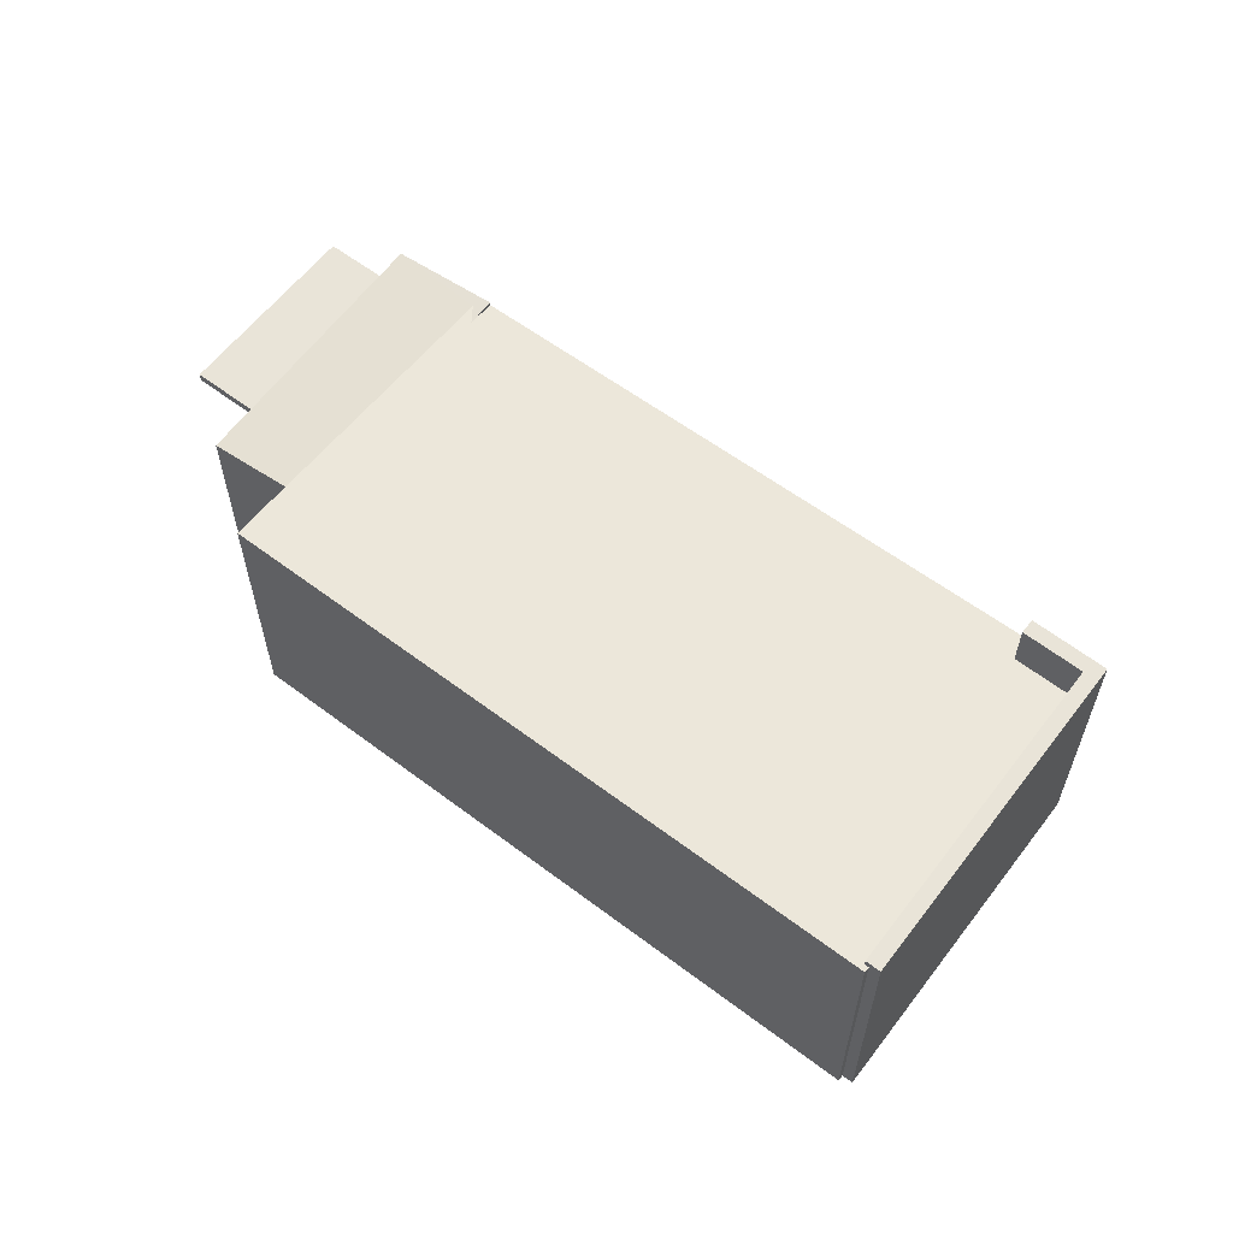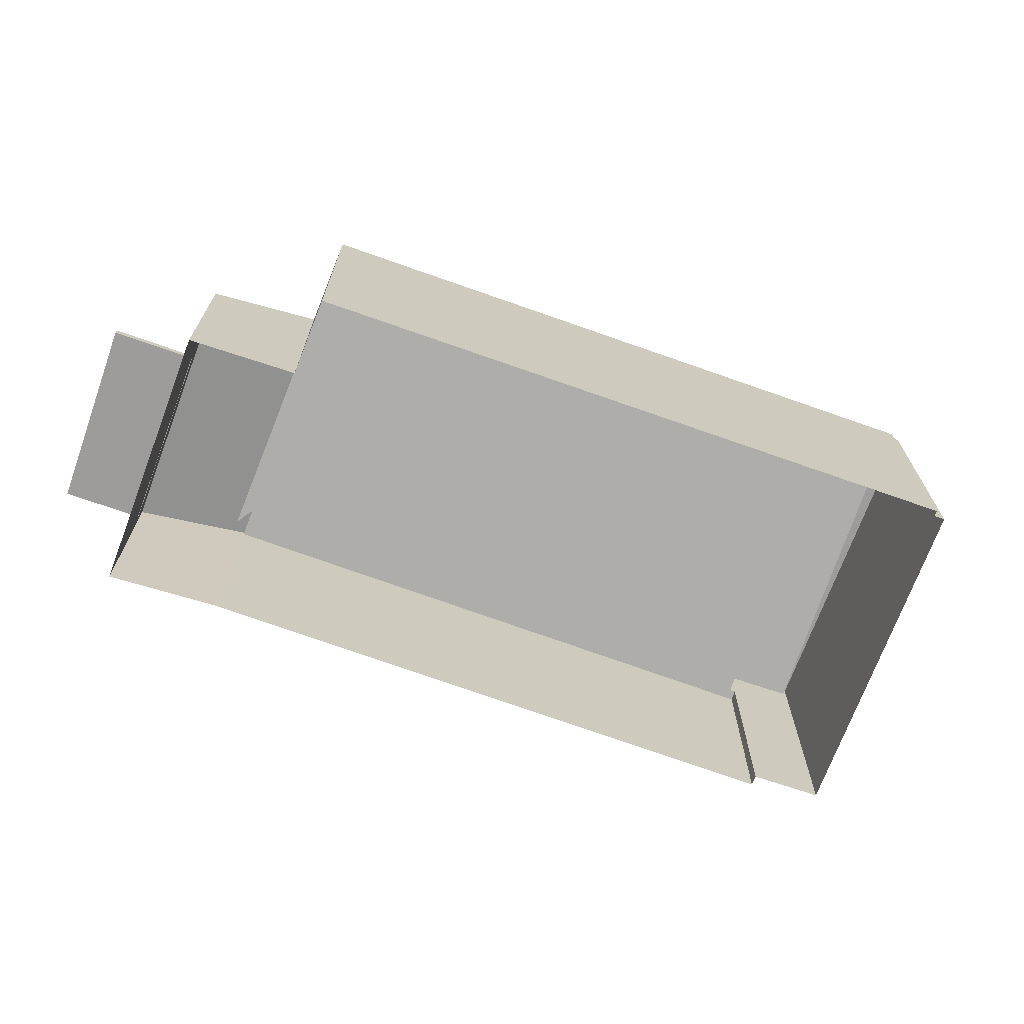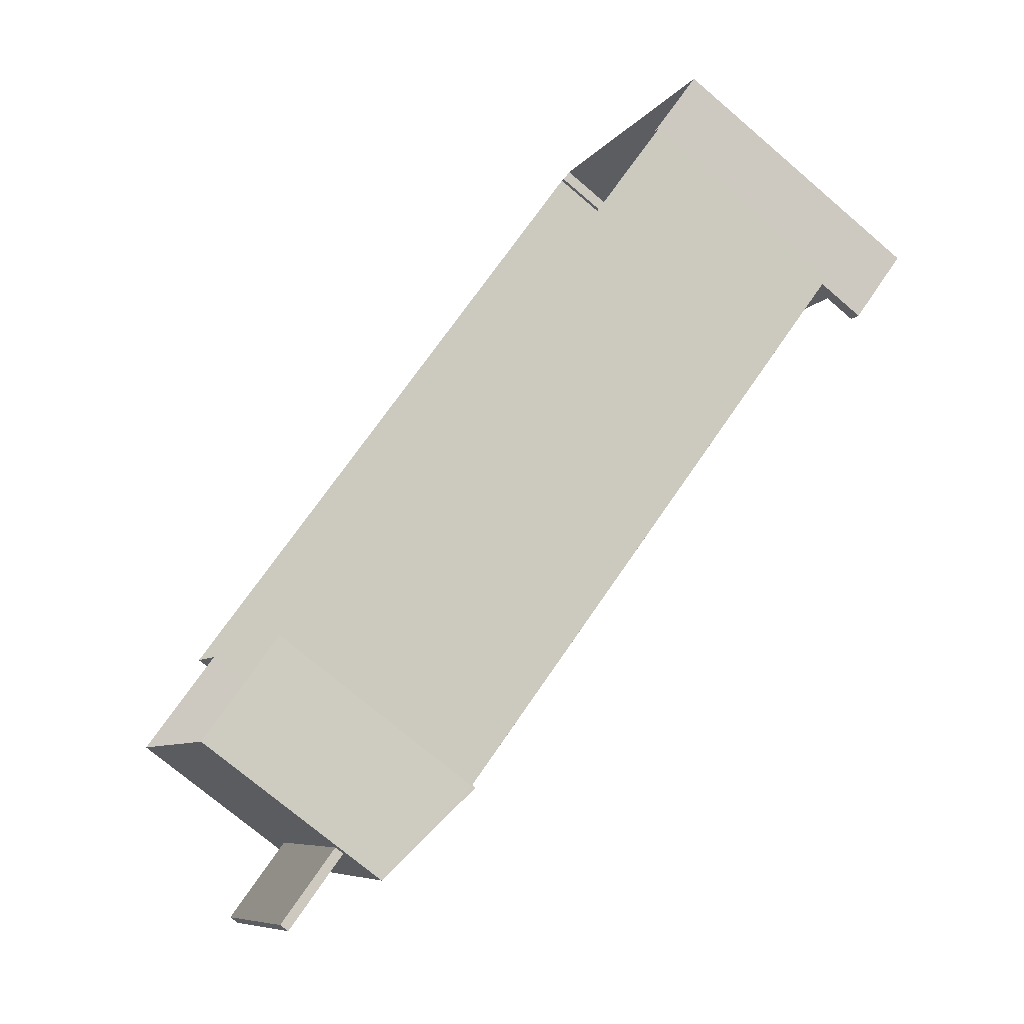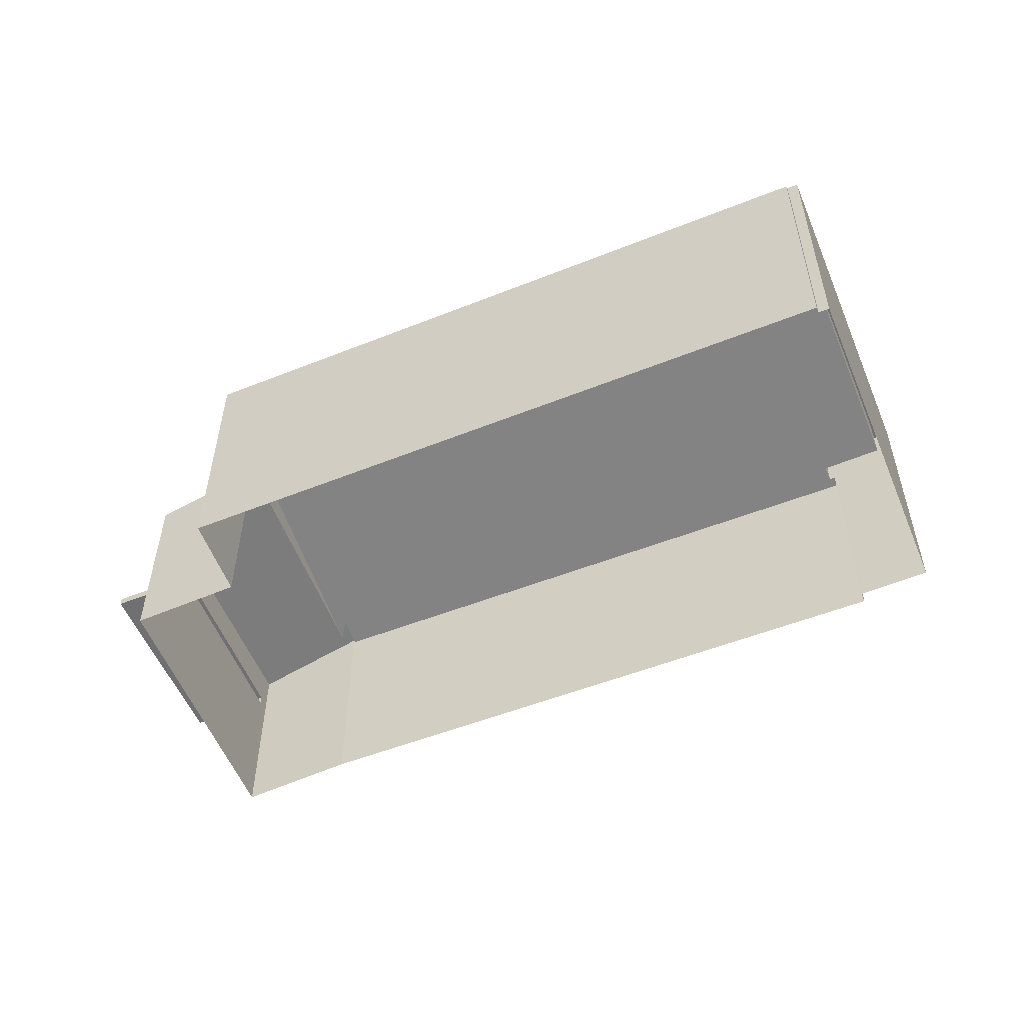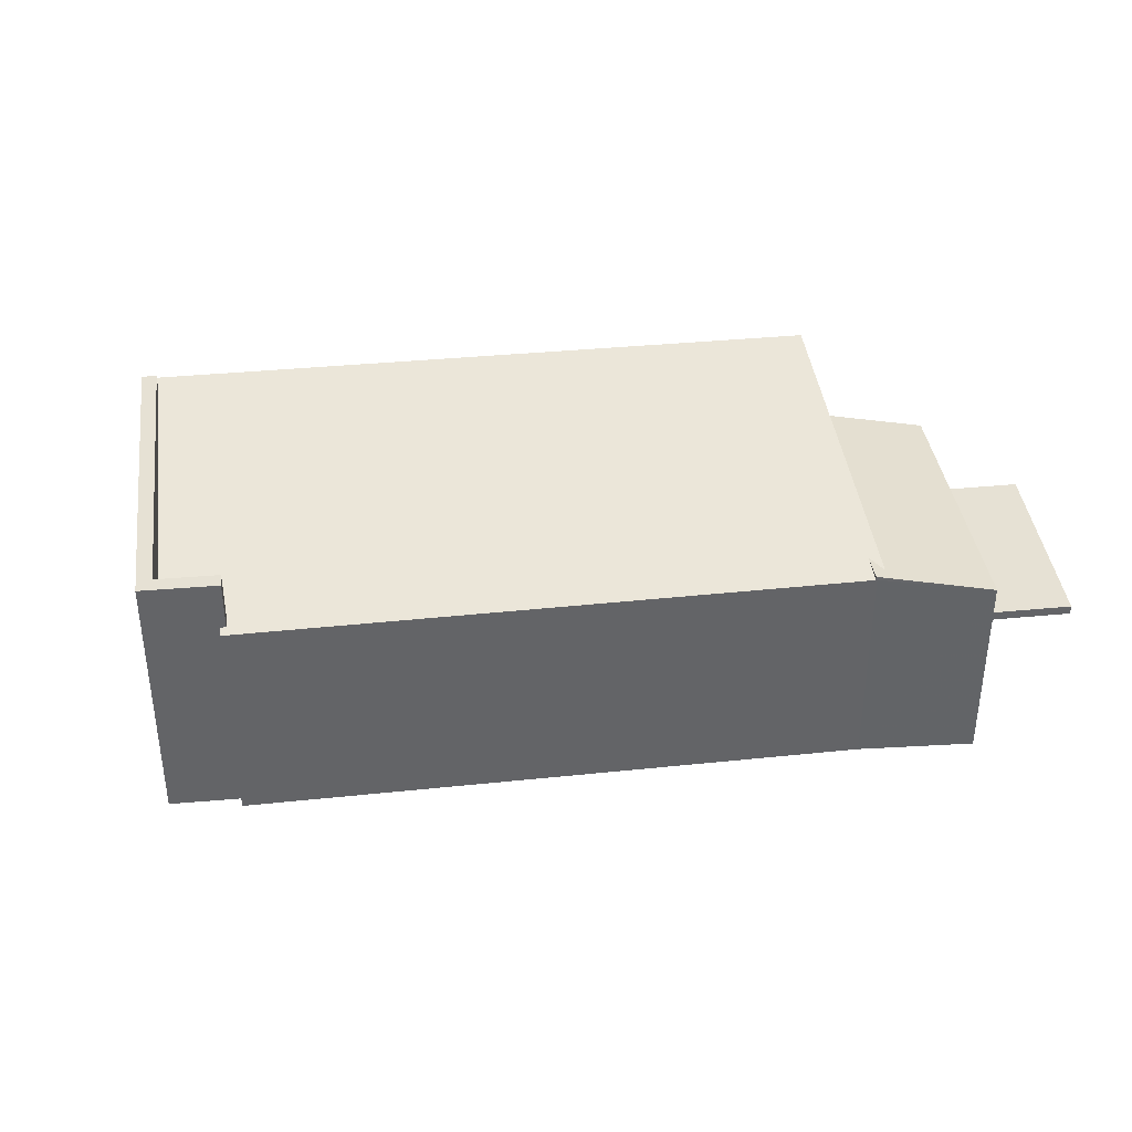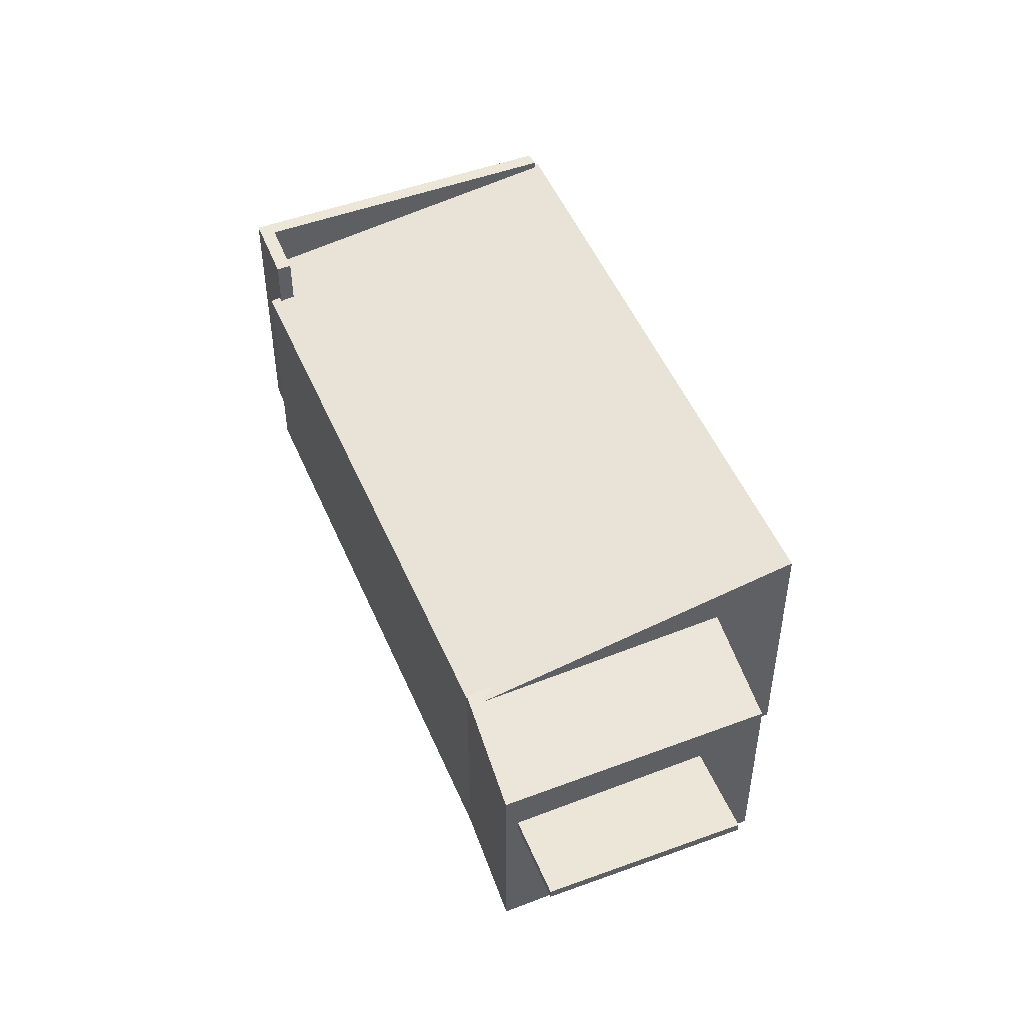
<metadata>
{"format":"obj","ext":"obj","renderer":"f3d","projection":"perspective","resolution":1024,"background":"white","views":[{"elev":60.5,"azim":-173.3,"up":"+Z"},{"elev":-70.2,"azim":129.5,"up":"+Z"},{"elev":-73.5,"azim":-130.5,"up":"+Y"},{"elev":-55.0,"azim":171.9,"up":"+Z"},{"elev":39.2,"azim":-37.8,"up":"+Z"},{"elev":49.2,"azim":37.1,"up":"+Z"}]}
</metadata>
<code>
v 1.308e+04 -1.479e+04 20.88
v 1.308e+04 -1.479e+04 20.88
v 1.307e+04 -1.479e+04 20.88
v 1.307e+04 -1.479e+04 20.88
v 1.308e+04 -1.48e+04 20.88
v 1.307e+04 -1.479e+04 20.88
v 1.308e+04 -1.479e+04 20.88
v 1.309e+04 -1.479e+04 20.88
v 1.308e+04 -1.48e+04 20.88
v 1.309e+04 -1.479e+04 20.88
v 1.309e+04 -1.479e+04 20.88
v 1.308e+04 -1.48e+04 23.41
v 1.309e+04 -1.479e+04 23.42
v 1.309e+04 -1.48e+04 23.41
v 1.309e+04 -1.479e+04 23.42
v 1.308e+04 -1.48e+04 24.59
v 1.308e+04 -1.48e+04 24.6
v 1.308e+04 -1.48e+04 24.56
v 1.309e+04 -1.479e+04 24.52
v 1.309e+04 -1.479e+04 24.16
v 1.308e+04 -1.48e+04 24.22
v 1.307e+04 -1.479e+04 24.53
v 1.308e+04 -1.48e+04 24.53
v 1.308e+04 -1.48e+04 24.53
v 1.307e+04 -1.479e+04 24.55
v 1.307e+04 -1.479e+04 24.55
v 1.309e+04 -1.479e+04 25.26
v 1.308e+04 -1.479e+04 25.26
v 1.307e+04 -1.479e+04 24.58
v 1.307e+04 -1.479e+04 24.58
v 1.308e+04 -1.479e+04 25.26
v 1.308e+04 -1.479e+04 25.27
v 1.308e+04 -1.479e+04 25.38
v 1.308e+04 -1.479e+04 25.38
v 1.307e+04 -1.479e+04 25.37
v 1.307e+04 -1.479e+04 25.37
v 1.307e+04 -1.479e+04 25.37
v 1.307e+04 -1.479e+04 25.37
v 1.308e+04 -1.48e+04 23.56
v 1.309e+04 -1.48e+04 23.56
v 1.309e+04 -1.479e+04 23.57
v 1.309e+04 -1.479e+04 23.57
v 1.309e+04 -1.479e+04 23.42
v 1.309e+04 -1.479e+04 23.57
f 1 2 3
f 3 2 4
f 5 6 4
f 2 7 8
f 9 5 10
f 11 2 8
f 10 5 11
f 4 2 11
f 5 4 11
f 12 13 14
f 12 15 13
f 16 17 18
f 19 18 20
f 18 21 20
f 17 21 18
f 22 23 24
f 22 25 26
f 16 18 27
f 28 29 30
f 31 28 32
f 16 25 24
f 28 27 32
f 30 25 16
f 25 22 24
f 30 16 27
f 28 30 27
f 33 34 35
f 36 35 37
f 37 35 38
f 35 34 38
f 39 40 41
f 42 39 41
f 9 10 15
f 9 12 21
f 42 20 21
f 10 43 15
f 42 44 20
f 39 42 21
f 12 39 21
f 9 15 12
f 17 23 21
f 9 21 5
f 24 23 17
f 21 23 5
f 44 43 19
f 10 11 43
f 44 19 20
f 43 11 19
f 42 43 44
f 42 15 43
f 17 16 24
f 4 6 22
f 26 4 22
f 31 32 7
f 2 31 7
f 7 27 8
f 7 32 27
f 27 19 8
f 8 19 11
f 18 19 27
f 22 6 5
f 23 22 5
f 33 31 34
f 34 31 1
f 33 28 31
f 1 31 2
f 38 1 3
f 38 34 1
f 25 37 26
f 4 26 3
f 3 26 38
f 26 37 38
f 28 33 35
f 29 28 35
f 29 35 36
f 30 29 36
f 37 25 30
f 36 37 30
f 13 40 14
f 13 41 40
f 39 14 40
f 39 12 14
f 42 41 13
f 15 42 13

</code>
